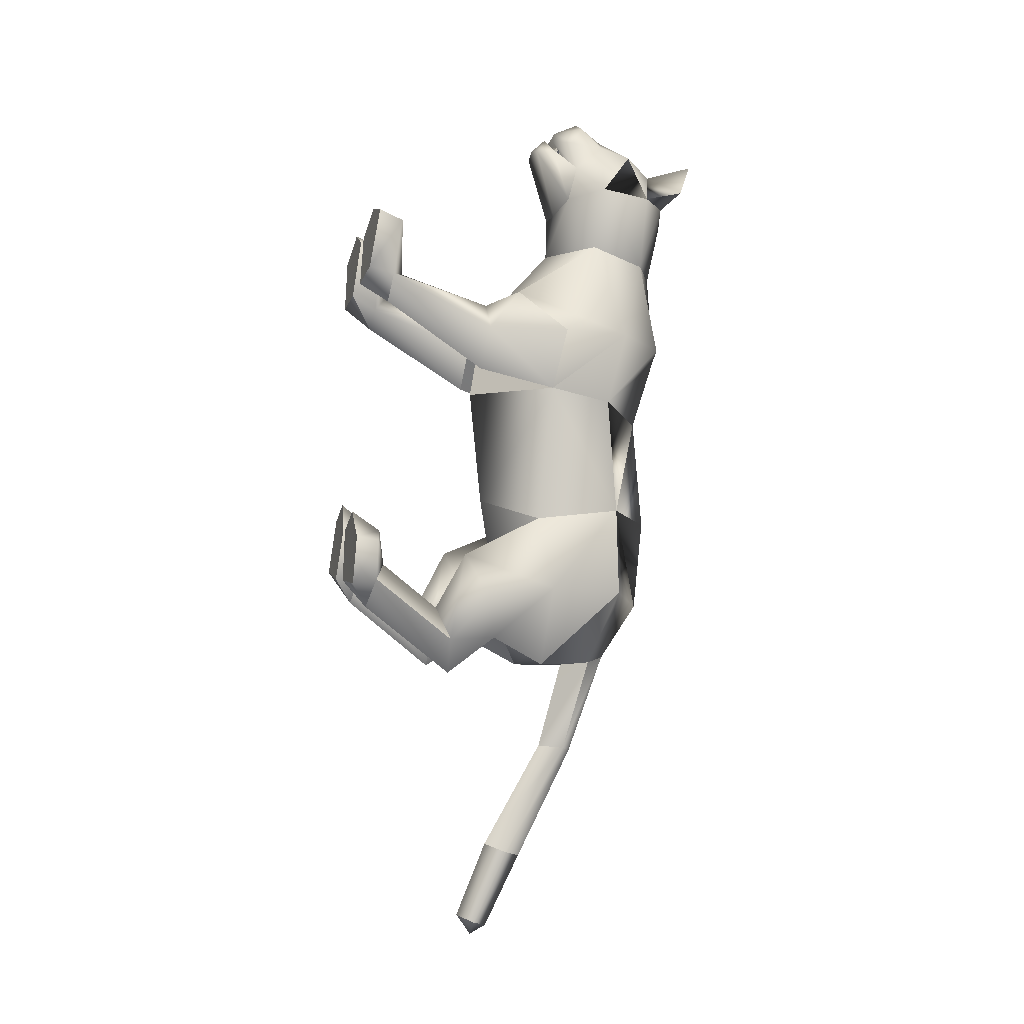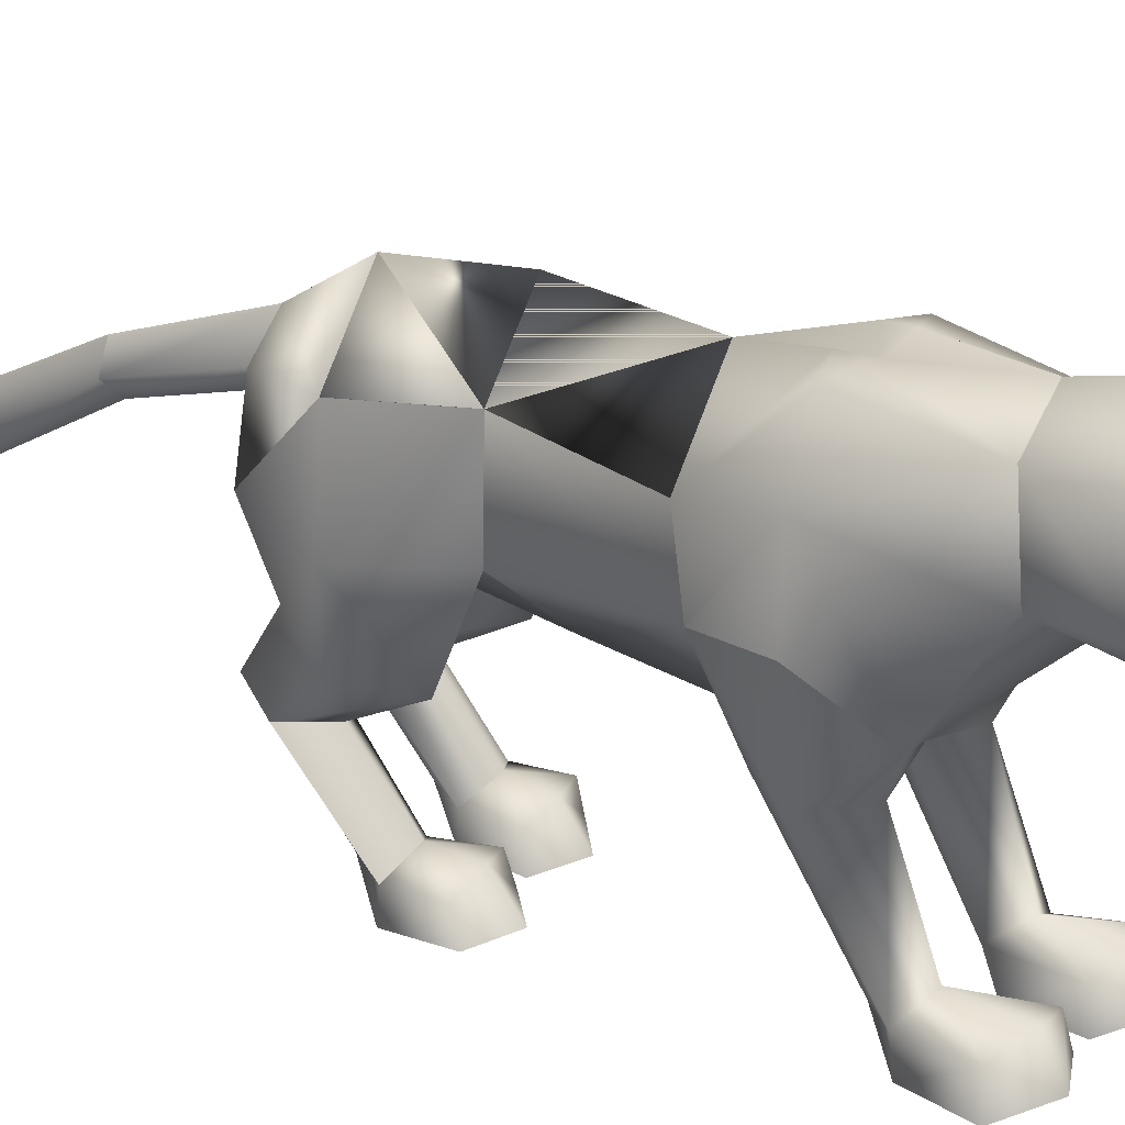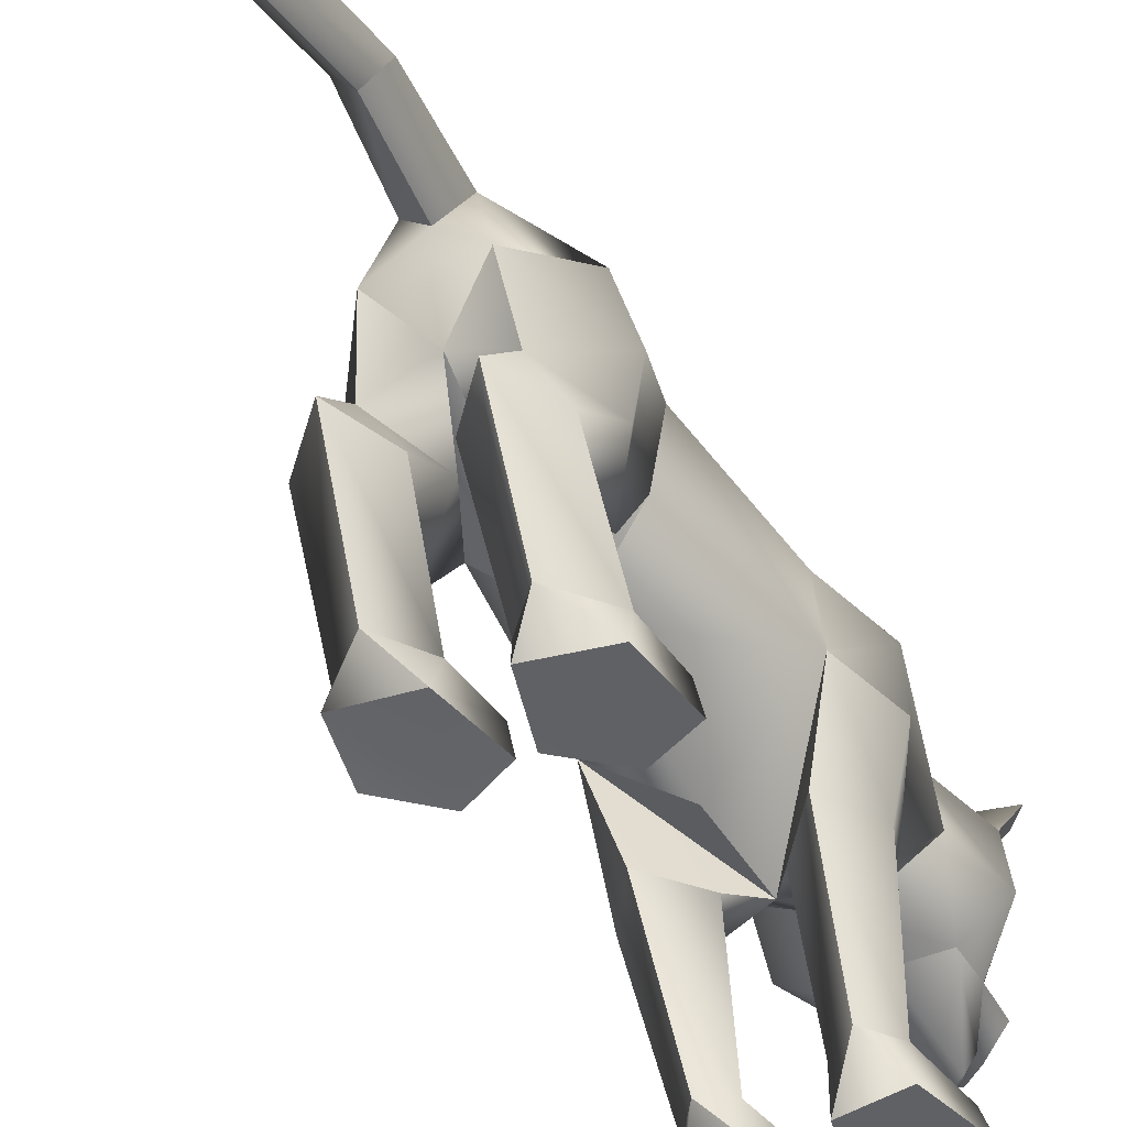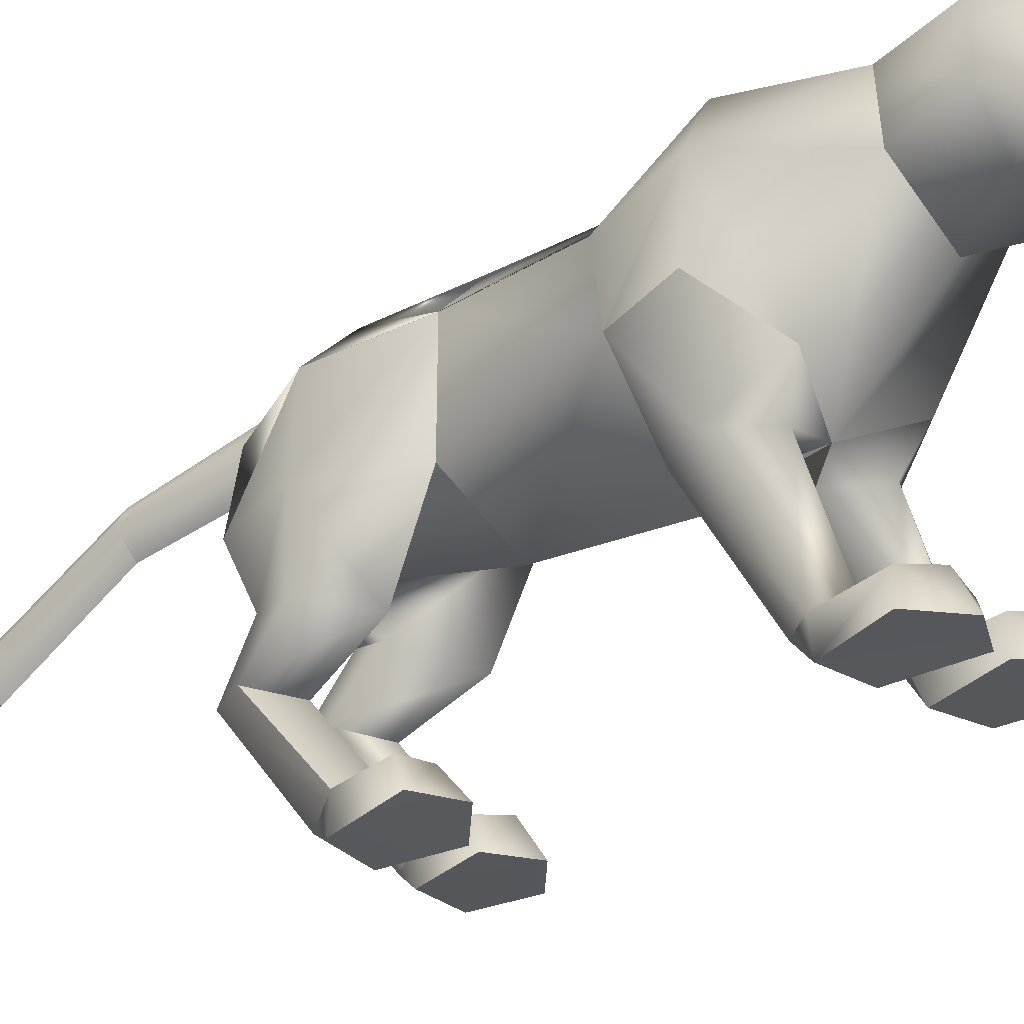
<metadata>
{"format":"obj","ext":"obj","renderer":"f3d","projection":"perspective","resolution":1024,"background":"white","views":[{"elev":-10.0,"azim":76.9,"up":"+Z"},{"elev":23.0,"azim":-52.6,"up":"+Y"},{"elev":-55.6,"azim":-149.8,"up":"+Y"},{"elev":-27.4,"azim":-48.9,"up":"+Y"}]}
</metadata>
<code>
o nodes[115]___standing_idle_wtf_meshes[0]
v -0.02775 0.1964 0.5767
v -0.02318 0.1851 0.5908
v -0.02475 0.1537 0.5515
v 0.04824 0.2822 0.5845
v 0.1415 0.2639 0.4507
v 0.0564 0.3446 0.5612
v -0.004631 0.2922 0.6165
v 0.03159 0.2413 0.6332
v 0.000763 0.1845 0.6281
v 0.08313 0.206 0.5768
v 0.04359 0.1692 0.5919
v -0.03925 0.1635 0.5908
v -0.08272 0.1953 0.5753
v -0.002423 0.2372 0.654
v -0.03599 0.2365 0.6323
v -0.05418 0.2769 0.5823
v -0.06922 0.3359 0.5595
v -0.1563 0.244 0.4549
v -0.007766 0.378 0.5567
v -0.02318 0.1851 0.5908
v -0.04147 0.1853 0.5784
v -0.02475 0.1537 0.5515
v -0.04147 0.1853 0.5784
v -0.02775 0.1964 0.5767
v -0.02475 0.1537 0.5515
v 0.0285 0.1999 0.5773
v 0.03034 0.1583 0.552
v 0.02534 0.1884 0.5913
v 0.02534 0.1884 0.5913
v 0.03034 0.1583 0.552
v 0.04356 0.1905 0.5793
v 0.04356 0.1905 0.5793
v 0.03034 0.1583 0.552
v 0.0285 0.1999 0.5773
v -0.01387 0.4372 0.4227
v 0.1626 0.1703 0.1154
v 0.1626 0.1703 0.1154
v -0.1926 0.1529 0.1218
v -0.1926 0.1529 0.1218
v 0.000419 0.1983 0.5964
v 0.00183 0.1733 0.5905
v 0.04708 0.194 0.5496
v 0.04128 0.2461 0.5423
v 0.0375 0.2209 0.5613
v -0.04618 0.1871 0.5497
v -0.03956 0.216 0.5607
v -0.04677 0.2405 0.5418
v -0.03956 0.216 0.5607
v -0.04677 0.2405 0.5418
v -0.04618 0.1871 0.5497
v 0.04708 0.194 0.5496
v -0.04618 0.1871 0.5497
v 0.00183 0.1733 0.5905
v 0.002377 0.1598 0.6082
v 0.04631 0.1686 0.5718
v 0.03376 0.1351 0.5676
v 0.004485 0.1296 0.5789
v -0.02506 0.1296 0.5668
v -0.04145 0.162 0.5713
v 0.000419 0.1983 0.5964
v 0.0375 0.2209 0.5613
v 0.04708 0.194 0.5496
v 0.04128 0.2461 0.5423
v 0.00183 0.1733 0.5905
v -0.134 0.4476 0.5273
v -0.1736 0.41 0.4732
v -0.134 0.4476 0.5273
v -0.1736 0.41 0.4732
v 0.1348 0.4423 0.4579
v 0.111 0.4713 0.5281
v 0.1348 0.4423 0.4579
v 0.111 0.4713 0.5281
v -0.04274 0.1267 -0.5764
v 0.05455 -0.2687 0.2202
v 0.1041 -0.2488 0.3753
v 0.03164 -0.259 0.3321
v 0.03164 -0.259 0.3321
v 0.03761 -0.2055 0.3263
v 0.05455 -0.2687 0.2202
v 0.1498 -0.2617 0.2309
v 0.1848 -0.2464 0.3468
v 0.1637 -0.1945 0.3345
v 0.0968 -0.1869 0.3432
v 0.1848 -0.2464 0.3468
v 0.1498 -0.2617 0.2309
v 0.05455 -0.2687 0.2202
v 0.1041 -0.2488 0.3753
v -0.02307 -0.2734 0.216
v 0.004403 -0.2608 0.3313
v -0.06632 -0.2609 0.3687
v -0.118 -0.2781 0.2115
v -0.1481 -0.2701 0.326
v -0.06632 -0.2609 0.3687
v -0.06879 -0.1992 0.3368
v -0.1344 -0.2165 0.3183
v 0.004403 -0.2608 0.3313
v -0.008785 -0.2088 0.3248
v -0.118 -0.2781 0.2115
v -0.02307 -0.2734 0.216
v -0.02307 -0.2734 0.216
v -0.1481 -0.2701 0.326
v 0.1415 0.1431 -0.447
v -0.1882 0.1042 -0.4222
v -0.1203 -0.01204 -1.135
v -0.1318 0.0201 -1.177
v -0.0915 0.01925 -1.151
v -0.1529 0.01814 -1.139
v -0.1247 0.05249 -1.157
v -0.1529 0.01814 -1.139
v -0.1247 0.05249 -1.157
v -0.0915 0.01925 -1.151
v -0.1203 -0.01204 -1.135
v 0.1358 -0.2855 -0.4499
v 0.03445 -0.2932 -0.4307
v 0.01112 -0.2871 -0.32
v 0.08617 -0.2823 -0.2902
v 0.07803 -0.2229 -0.3277
v 0.1566 -0.2815 -0.3549
v 0.01454 -0.2408 -0.3313
v 0.1485 -0.2349 -0.359
v 0.03445 -0.2932 -0.4307
v 0.08617 -0.2823 -0.2902
v 0.1358 -0.2855 -0.4499
v 0.1566 -0.2815 -0.3549
v 0.03445 -0.2932 -0.4307
v 0.01112 -0.2871 -0.32
v -0.1443 -0.3008 -0.3896
v -0.04186 -0.2979 -0.4185
v -0.1534 -0.2385 -0.2881
v -0.08148 -0.225 -0.2959
v -0.1568 -0.2843 -0.2719
v -0.08098 -0.2811 -0.2467
v -0.009509 -0.2877 -0.316
v -0.01774 -0.2416 -0.3255
v -0.04186 -0.2979 -0.4185
v -0.009509 -0.2877 -0.316
v -0.08098 -0.2811 -0.2467
v -0.04186 -0.2979 -0.4185
v -0.1443 -0.3008 -0.3896
v -0.1568 -0.2843 -0.2719
v -0.02727 0.3822 0.1107
v -0.02154 0.4101 0.2967
v 0.1044 0.2488 0.3268
v 0.06331 0.3677 0.3018
v -0.1308 0.2333 0.3315
v -0.1043 0.3574 0.3053
v -0.0089 0.1648 0.332
v -0.02154 0.4101 0.2967
v 0.06331 0.3677 0.3018
v 0.1044 0.2488 0.3268
v -0.1308 0.2333 0.3315
v -0.1043 0.3574 0.3053
v -0.0089 0.1648 0.332
v -0.007996 -0.01016 0.000395
v -0.02977 0.3739 -0.04535
v 0.1119 0.2749 -0.02852
v -0.007996 -0.01016 0.000395
v -0.1588 0.2625 -0.02104
v 0.01128 0.4097 0.1286
v 0.1082 0.07531 0.2099
v 0.1082 0.07531 0.2099
v -0.1235 0.0618 0.2133
v -0.06776 0.4052 0.1308
v -0.1235 0.0618 0.2133
v 0.07609 0.1969 0.4438
v -0.004058 0.2479 0.501
v 0.07654 0.2172 0.5198
v -0.07994 0.2054 0.52
v 0.07609 0.1969 0.4438
v -0.003517 0.1825 0.4306
v -0.08326 0.1859 0.445
v -0.08326 0.1859 0.445
v -0.07948 0.4122 0.4437
v -0.0669 0.3852 0.522
v -0.1488 0.3515 0.4492
v -0.0669 0.3852 0.522
v -0.1488 0.3515 0.4492
v -0.0669 0.3852 0.522
v -0.07948 0.4122 0.4437
v -0.1488 0.3515 0.4492
v 0.0549 0.421 0.4436
v 0.04661 0.3928 0.5209
v 0.1189 0.3682 0.4437
v 0.1189 0.3682 0.4437
v 0.0549 0.421 0.4436
v 0.04661 0.3928 0.5209
v 0.04661 0.3928 0.5209
v -0.005141 0.01369 -0.2394
v -0.01688 0.3876 -0.2773
v 0.03136 -0.00295 0.1141
v 0.09503 -0.007492 0.03508
v 0.0854 0.005182 0.1799
v 0.1518 0.002425 0.1135
v 0.03136 -0.00295 0.1141
v 0.09503 -0.007492 0.03508
v 0.09503 -0.007492 0.03508
v -0.04331 -0.006812 0.1148
v -0.1101 -0.01128 0.03754
v -0.09422 -0.006001 0.1791
v -0.1637 -0.01331 0.1151
v -0.1101 -0.01128 0.03754
v -0.04331 -0.006812 0.1148
v -0.1101 -0.01128 0.03754
v -0.0401 0.3744 -0.4595
v -0.0401 0.3744 -0.4595
v 0.1027 -0.2149 0.1701
v 0.1423 -0.208 0.2214
v 0.08878 -0.1814 0.2361
v 0.1027 -0.2149 0.1701
v 0.05982 -0.2162 0.1948
v 0.1027 -0.2149 0.1701
v -0.03682 -0.2223 0.1896
v -0.06802 -0.1921 0.2295
v -0.1182 -0.2249 0.2049
v -0.08102 -0.226 0.1572
v -0.08102 -0.226 0.1572
v -0.08102 -0.226 0.1572
v -0.09564 0.2431 -0.5848
v -0.05043 0.2056 -0.5924
v -0.0539 0.3012 -0.5737
v -0.009974 0.2582 -0.5898
v -0.009974 0.2582 -0.5898
v -0.05043 0.2056 -0.5924
v -0.0539 0.3012 -0.5737
v -0.0539 0.3012 -0.5737
v -0.09564 0.2431 -0.5848
v -0.05043 0.2056 -0.5924
v 0.02578 0.1423 -0.5996
v 0.02578 0.1423 -0.5996
v 0.02578 0.1423 -0.5996
v -0.1174 0.118 -0.588
v -0.1174 0.118 -0.588
v -0.1174 0.118 -0.588
v -0.04989 0.2104 -0.7756
v -0.0792 0.1625 -0.7695
v -0.08976 0.2336 -0.7801
v -0.08976 0.2336 -0.7801
v -0.1186 0.1961 -0.7686
v -0.0792 0.1625 -0.7695
v -0.0792 0.1625 -0.7695
v -0.1186 0.1961 -0.7686
v -0.08976 0.2336 -0.7801
v -0.0792 0.1625 -0.7695
v -0.04989 0.2104 -0.7756
v -0.08976 0.2336 -0.7801
v 0.000171 -0.007107 -0.4509
v 0.05492 0.03165 -0.5468
v 0.1385 0.005154 -0.4697
v 0.05492 0.03165 -0.5468
v 0.09013 -0.0387 -0.3742
v 0.05492 0.03165 -0.5468
v -0.03747 -0.01036 -0.4461
v -0.1173 0.008676 -0.531
v -0.1757 -0.02383 -0.4294
v -0.1173 0.008676 -0.531
v -0.1081 -0.04703 -0.3436
v -0.1173 0.008676 -0.531
v -0.08638 0.0426 -0.983
v -0.08638 0.0426 -0.983
v -0.1213 0.08093 -0.9897
v -0.09207 0.1191 -1.008
v -0.1213 0.08093 -0.9897
v -0.08638 0.0426 -0.983
v -0.05705 0.08253 -1.001
v -0.05705 0.08253 -1.001
v -0.09207 0.1191 -1.008
v -0.09207 0.1191 -1.008
v 0.1141 -0.07382 -0.5592
v 0.04495 -0.06699 -0.6231
v -0.000897 -0.08302 -0.5383
v 0.04495 -0.06699 -0.6231
v 0.06458 -0.09747 -0.487
v 0.1141 -0.07382 -0.5592
v 0.04495 -0.06699 -0.6231
v -0.000897 -0.08302 -0.5383
v 0.06458 -0.09747 -0.487
v -0.04813 -0.08732 -0.5316
v -0.1105 -0.08588 -0.5947
v -0.1624 -0.09936 -0.5098
v -0.09946 -0.1091 -0.464
v -0.1105 -0.08588 -0.5947
v -0.04813 -0.08732 -0.5316
v -0.1105 -0.08588 -0.5947
v -0.1624 -0.09936 -0.5098
v -0.09946 -0.1091 -0.464
v 0.07684 -0.2132 -0.4
v 0.134 -0.2357 -0.4394
v 0.134 -0.2357 -0.4394
v 0.07215 -0.2493 -0.4908
v 0.07684 -0.2132 -0.4
v 0.07215 -0.2493 -0.4908
v 0.07215 -0.2493 -0.4908
v 0.02627 -0.2438 -0.4206
v 0.02627 -0.2438 -0.4206
v 0.07215 -0.2493 -0.4908
v -0.03794 -0.247 -0.4107
v -0.08875 -0.2198 -0.3728
v -0.08934 -0.26 -0.4627
v -0.1471 -0.249 -0.3837
v -0.08934 -0.26 -0.4627
v -0.1471 -0.249 -0.3837
v -0.08934 -0.26 -0.4627
v -0.08875 -0.2198 -0.3728
v -0.03794 -0.247 -0.4107
v -0.08934 -0.26 -0.4627
v 0.06647 0.4025 0.1073
v 0.01039 0.4084 0.08887
v 0.1441 0.308 0.1174
v 0.1277 0.1461 -0.007266
v 0.1277 0.1461 -0.007266
v 0.1277 0.1461 -0.007266
v 0.1277 0.1461 -0.007266
v 0.1277 0.1461 -0.007266
v 0.1277 0.1461 -0.007266
v -0.189 0.2902 0.1265
v -0.1228 0.3918 0.1128
v -0.06866 0.404 0.09121
v -0.1607 0.1415 -0.00211
v -0.1607 0.1415 -0.00211
v -0.1607 0.1415 -0.00211
v -0.1607 0.1415 -0.00211
v -0.1607 0.1415 -0.00211
v 0.0922 0.1208 -0.29
v 0.09198 0.2971 -0.2666
v 0.0922 0.1208 -0.29
v 0.09198 0.2971 -0.2666
v 0.09198 0.2971 -0.2666
v 0.0922 0.1208 -0.29
v 0.0927 0.3009 -0.4475
v 0.0927 0.3009 -0.4475
v 0.0927 0.3009 -0.4475
v -0.1242 0.2819 -0.2617
v -0.1096 0.1084 -0.2763
v -0.1242 0.2819 -0.2617
v -0.1096 0.1084 -0.2763
v -0.1096 0.1084 -0.2763
v -0.1242 0.2819 -0.2617
v -0.1577 0.2639 -0.4373
v -0.1575 0.2638 -0.4373
v -0.1575 0.2638 -0.4373
v -0.005963 0.01701 0.1642
v -0.005963 0.01701 0.1642
v -0.005963 0.01701 0.1642
v -0.005963 0.01701 0.1642
v -0.005963 0.01701 0.1642
v -0.005963 0.01701 0.1642
v -0.005963 0.01701 0.1642
v -0.03391 0.06995 -0.5376
v -0.03391 0.06995 -0.5376
v -0.03391 0.06995 -0.5376
v -0.7069 0.1002 1.193
v -0.7069 0.1002 1.193
v -0.009974 0.2582 -0.5898
v -0.1575 0.2638 -0.4373
v -0.0401 0.3744 -0.4595
v -0.1242 0.2819 -0.2617
v -0.1564 0.2625 -0.4374
v -0.03893 0.3732 -0.4598
v -0.123 0.2804 -0.2618
v -0.04026 0.3746 -0.4595
v -0.1243 0.2821 -0.2617
f 327 155 189
f 155 337 189
f 205 189 337
f 340 356 354
f 189 205 327
f 178 180 17
f 354 359 357
f 337 355 356
f 359 338 357
f 355 359 356
f 359 360 361
f 340 337 356
f 354 356 359
f 337 205 355
f 359 361 338
f 355 358 359
f 359 358 360
f 1 2 3
f 4 5 6
f 7 4 6
f 7 8 4
f 9 10 8
f 8 10 4
f 11 10 9
f 12 9 13
f 14 8 7
f 14 9 8
f 14 15 9
f 9 15 13
f 15 16 13
f 7 16 15
f 14 7 15
f 7 17 16
f 16 17 18
f 6 19 7
f 17 7 19
f 20 21 22
f 23 24 25
f 26 27 28
f 29 30 31
f 32 33 34
f 35 173 174
f 18 17 175
f 174 17 19
f 17 174 175
f 35 174 19
f 65 66 176
f 176 66 177
f 178 179 67
f 68 67 179
f 180 68 179
f 173 35 142
f 143 144 5
f 145 18 146
f 18 175 146
f 146 175 173
f 146 173 142
f 181 142 35
f 186 184 69
f 144 142 181
f 144 181 183
f 5 144 183
f 5 183 6
f 70 182 69
f 184 185 71
f 71 185 72
f 186 72 185
f 6 183 187
f 187 19 6
f 35 19 187
f 35 187 181
f 143 5 165
f 40 41 42
f 42 43 44
f 40 45 41
f 45 40 46
f 45 46 47
f 48 49 50
f 166 11 9
f 11 167 10
f 167 4 10
f 4 167 5
f 51 167 166
f 166 167 11
f 52 166 168
f 166 12 168
f 166 9 12
f 12 13 168
f 52 53 166
f 51 166 53
f 54 51 53
f 54 55 51
f 56 55 54
f 54 53 52
f 57 56 54
f 167 51 55
f 55 169 167
f 56 169 55
f 56 170 169
f 56 57 170
f 58 170 57
f 57 54 58
f 58 54 59
f 54 52 59
f 168 59 52
f 58 171 170
f 58 59 171
f 171 59 168
f 5 167 165
f 60 48 50
f 147 143 165
f 165 170 147
f 172 147 170
f 168 13 16
f 16 18 168
f 18 172 168
f 145 172 18
f 147 172 145
f 61 62 63
f 60 62 61
f 62 60 64
f 42 44 40
f 50 64 60
f 148 149 159
f 159 149 306
f 306 307 159
f 308 149 150
f 308 306 149
f 159 307 141
f 159 141 148
f 150 160 308
f 308 160 36
f 162 341 151
f 315 151 152
f 315 152 316
f 163 148 141
f 163 141 317
f 316 163 317
f 163 316 152
f 148 163 152
f 162 315 38
f 151 315 162
f 153 151 341
f 341 150 153
f 150 341 160
f 342 154 309
f 155 307 156
f 156 307 306
f 156 306 308
f 310 156 308
f 343 318 157
f 158 315 316
f 158 316 317
f 155 158 317
f 141 155 317
f 141 307 155
f 319 315 158
f 38 315 320
f 36 311 308
f 344 312 190
f 190 312 191
f 192 193 161
f 193 37 161
f 192 161 345
f 192 345 194
f 193 313 37
f 195 313 193
f 346 197 321
f 197 198 321
f 199 164 200
f 199 347 164
f 200 164 39
f 200 39 322
f 201 200 322
f 199 202 347
f 157 318 188
f 157 188 314
f 318 158 332
f 333 334 103
f 158 155 332
f 155 189 332
f 335 318 332
f 318 335 188
f 314 188 323
f 155 324 189
f 156 324 155
f 325 102 326
f 323 324 314
f 314 324 156
f 188 336 348
f 360 338 361
f 327 329 204
f 228 349 73
f 327 204 189
f 231 73 349
f 337 189 204
f 102 330 326
f 339 232 103
f 330 102 229
f 188 348 328
f 103 334 339
f 350 246 325
f 350 230 247
f 102 248 249
f 247 246 350
f 250 325 246
f 325 250 102
f 249 229 102
f 248 102 250
f 350 333 252
f 253 103 232
f 103 253 254
f 350 255 233
f 255 350 252
f 256 252 333
f 254 256 103
f 333 103 256
f 340 218 231
f 231 218 219
f 340 220 218
f 73 231 219
f 73 219 228
f 228 219 221
f 331 228 221
f 331 221 220
f 331 220 205
f 340 205 220
f 206 195 207
f 74 75 76
f 77 78 79
f 80 75 74
f 80 81 75
f 82 208 83
f 82 207 208
f 84 85 82
f 82 85 207
f 207 85 209
f 85 86 209
f 87 82 83
f 77 87 78
f 78 87 83
f 192 194 210
f 195 193 207
f 79 210 211
f 194 196 210
f 84 82 87
f 192 207 193
f 78 210 79
f 78 208 210
f 78 83 208
f 207 192 208
f 211 210 196
f 210 208 192
f 277 278 257
f 253 279 254
f 252 277 257
f 277 256 280
f 256 254 279
f 279 280 256
f 252 256 277
f 279 253 281
f 268 269 249
f 246 270 250
f 246 251 270
f 270 251 271
f 250 268 248
f 249 248 268
f 268 250 272
f 270 272 250
f 296 282 297
f 282 296 283
f 298 283 296
f 297 284 299
f 284 297 285
f 285 297 282
f 300 301 281
f 281 301 279
f 127 302 128
f 301 302 127
f 301 127 129
f 129 303 301
f 130 131 132
f 133 130 132
f 133 134 130
f 133 135 134
f 131 129 127
f 130 129 131
f 129 130 303
f 134 303 130
f 134 304 303
f 134 135 304
f 135 305 304
f 136 137 138
f 137 139 138
f 137 140 139
f 212 199 213
f 88 89 90
f 91 90 92
f 93 94 95
f 96 97 93
f 97 94 93
f 97 213 94
f 95 94 213
f 95 213 214
f 95 214 98
f 214 215 98
f 98 215 99
f 96 100 97
f 97 100 212
f 97 212 213
f 216 214 201
f 214 213 199
f 100 217 212
f 217 203 212
f 202 212 203
f 199 212 202
f 101 93 95
f 101 95 98
f 91 88 90
f 201 214 200
f 199 200 214
f 286 287 273
f 288 113 289
f 113 114 289
f 115 116 117
f 117 116 118
f 269 268 288
f 119 117 290
f 120 288 290
f 291 269 288
f 292 293 274
f 275 274 293
f 115 117 119
f 276 275 286
f 293 286 275
f 118 113 120
f 119 290 294
f 273 276 286
f 119 294 121
f 121 294 295
f 120 290 117
f 288 120 113
f 122 123 124
f 117 118 120
f 122 125 123
f 115 119 121
f 126 125 122
f 234 353 235
f 223 235 353
f 236 224 234
f 237 238 225
f 238 226 225
f 238 239 226
f 227 226 239
f 234 224 222
f 240 241 258
f 104 105 106
f 105 107 108
f 259 260 109
f 110 109 261
f 242 262 241
f 243 263 244
f 109 260 261
f 111 261 264
f 244 263 265
f 104 107 105
f 110 261 111
f 111 259 112
f 105 108 106
f 259 111 264
f 109 112 259
f 265 245 244
f 258 241 262
f 266 245 265
f 267 262 242
f 158 337 155
f 327 156 155
f 327 331 205
f 6 184 5
f 72 186 69
f 205 354 355
f 354 358 355
f 358 338 360
f 205 340 354
f 354 357 358
f 358 357 338

</code>
